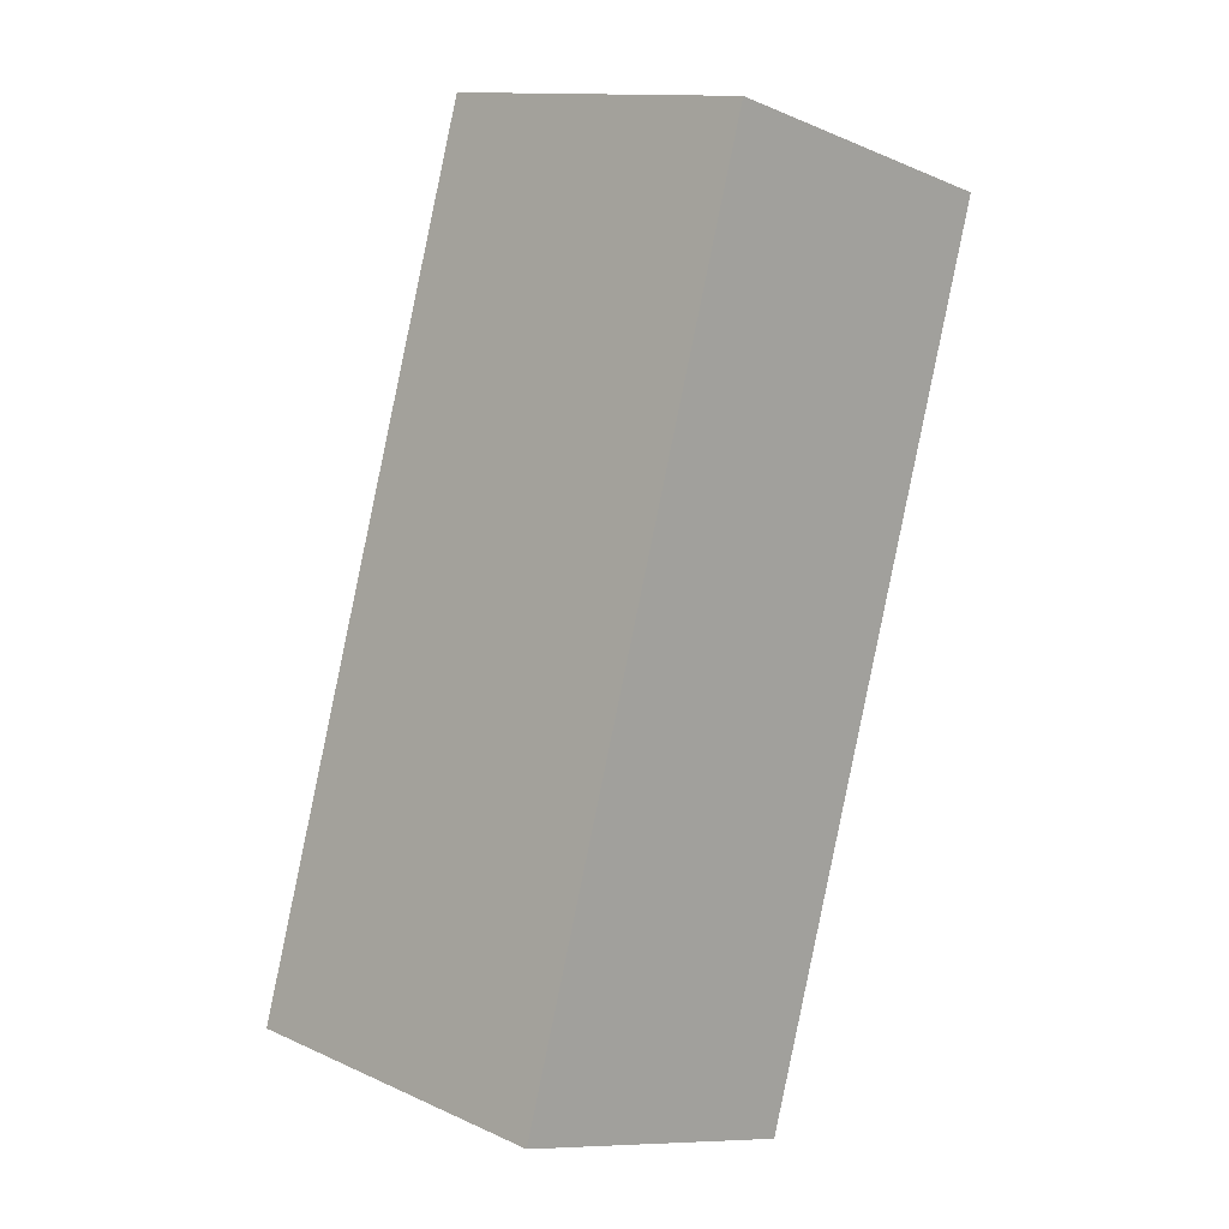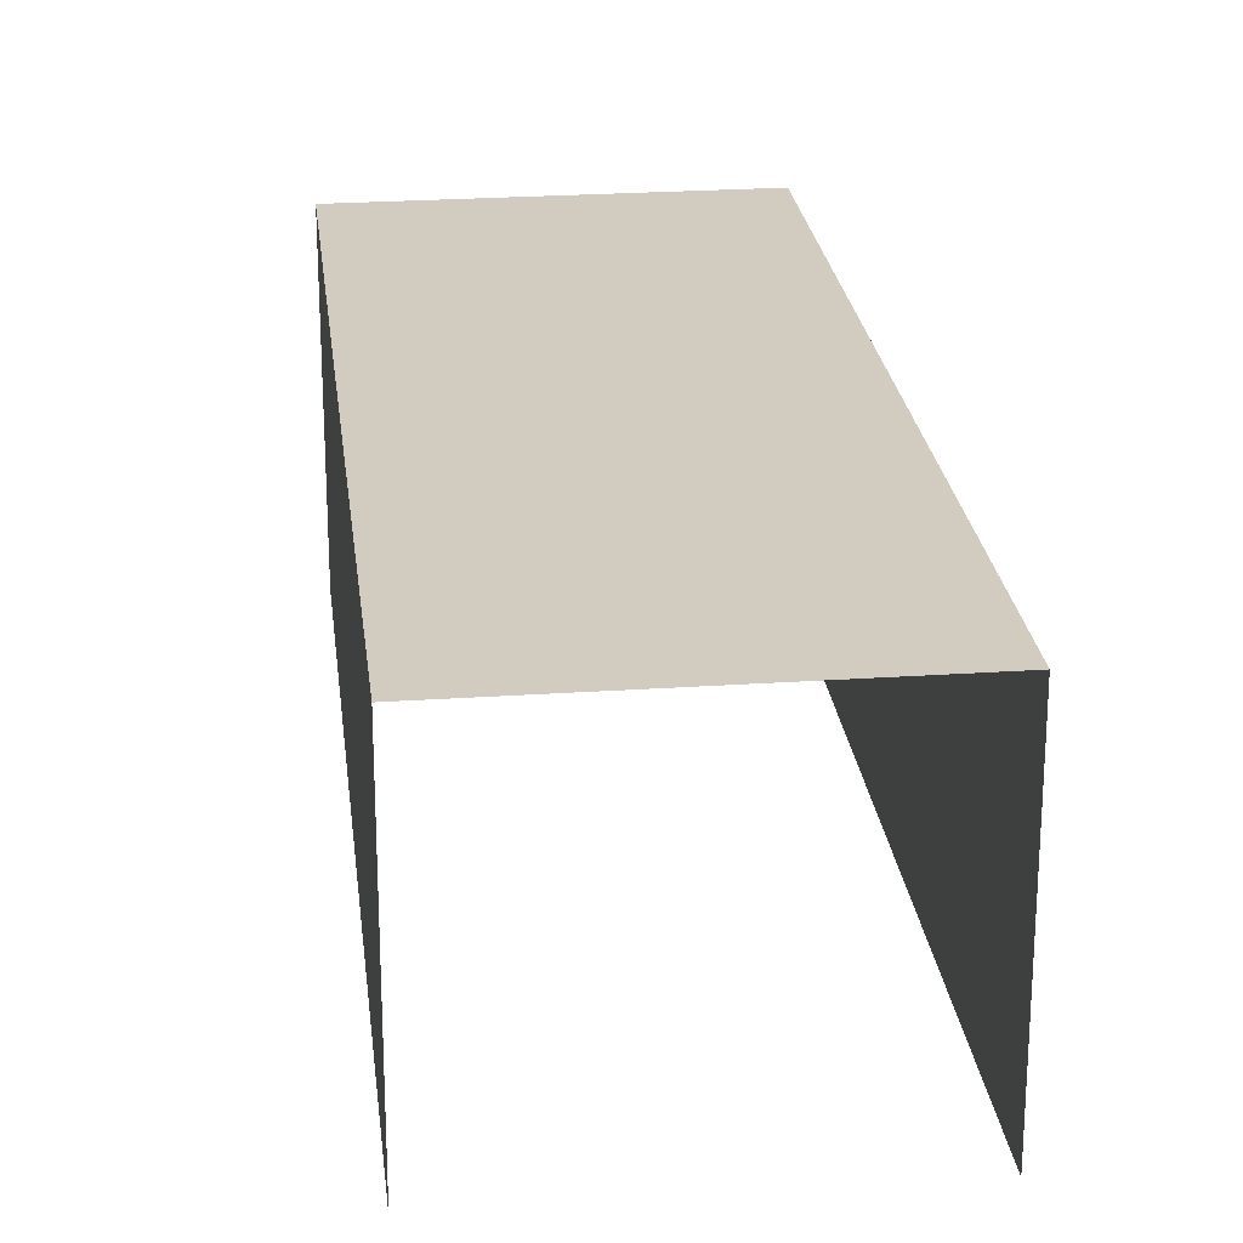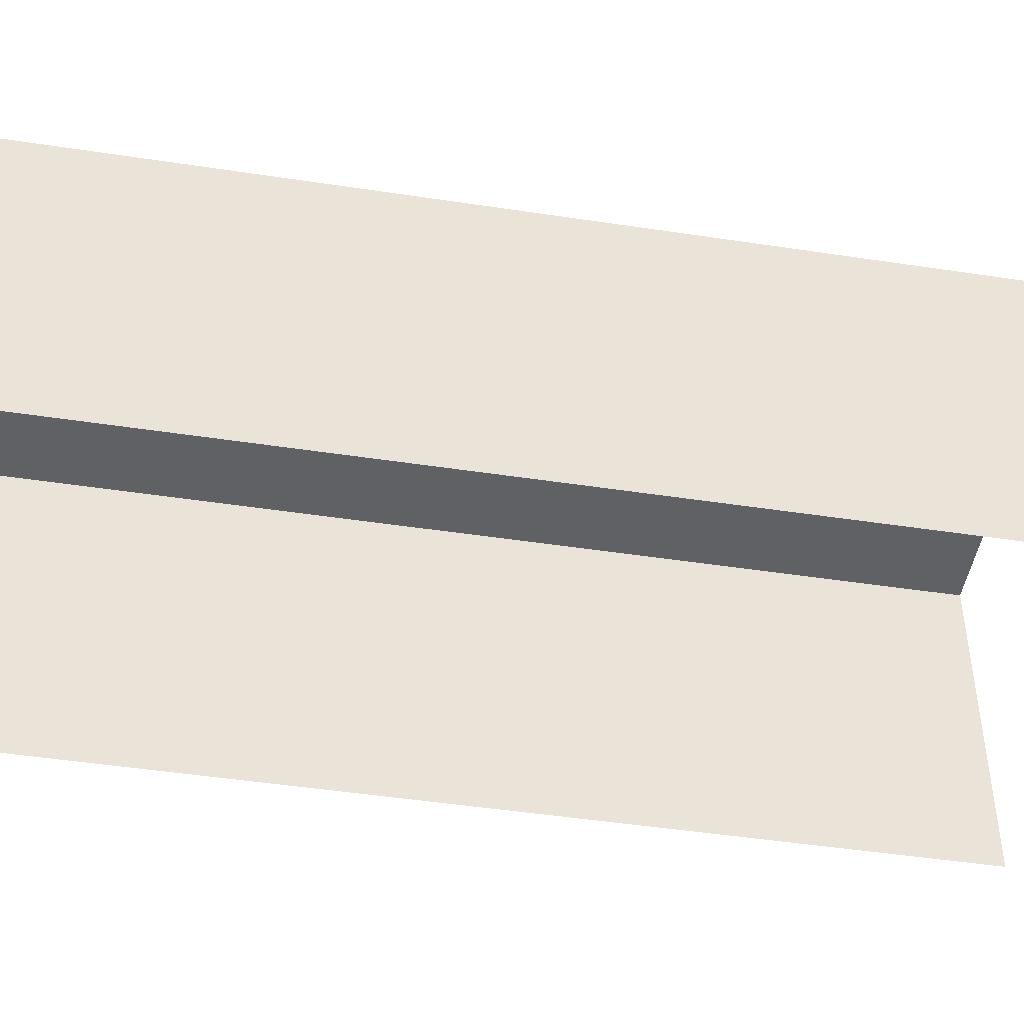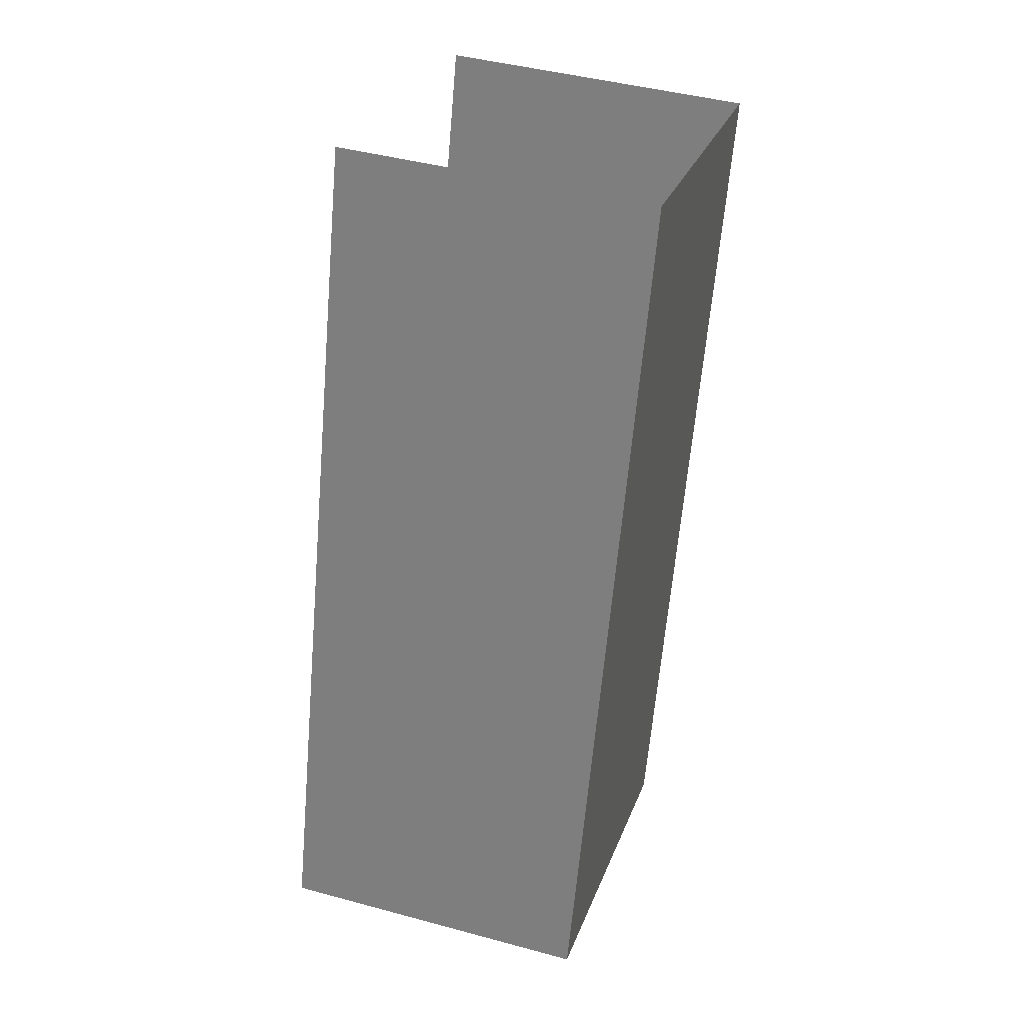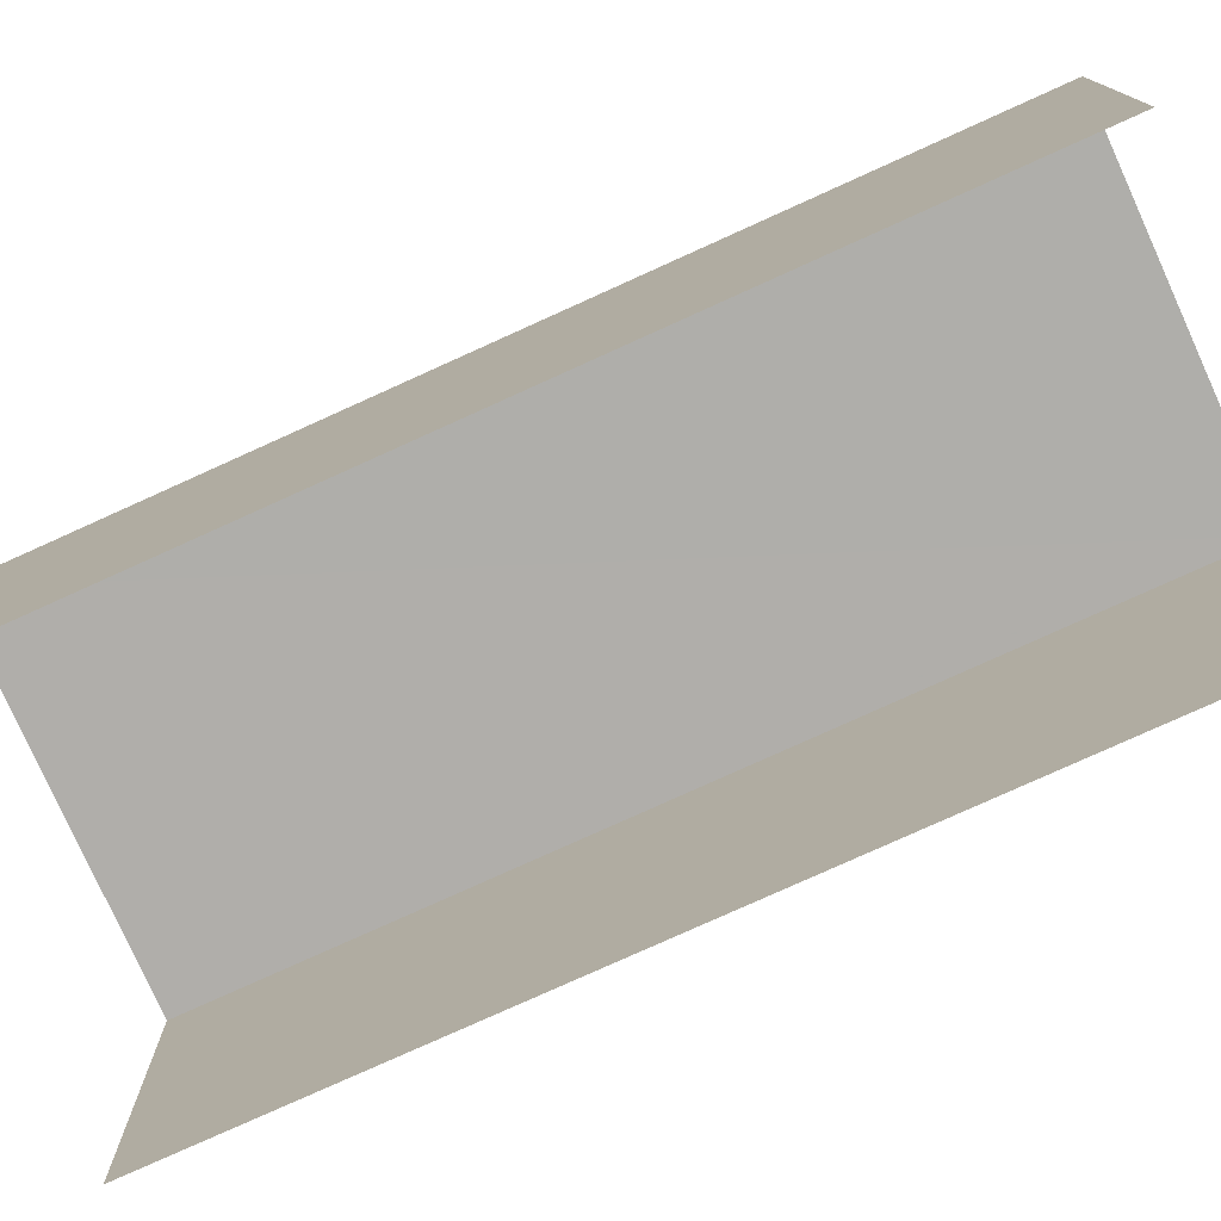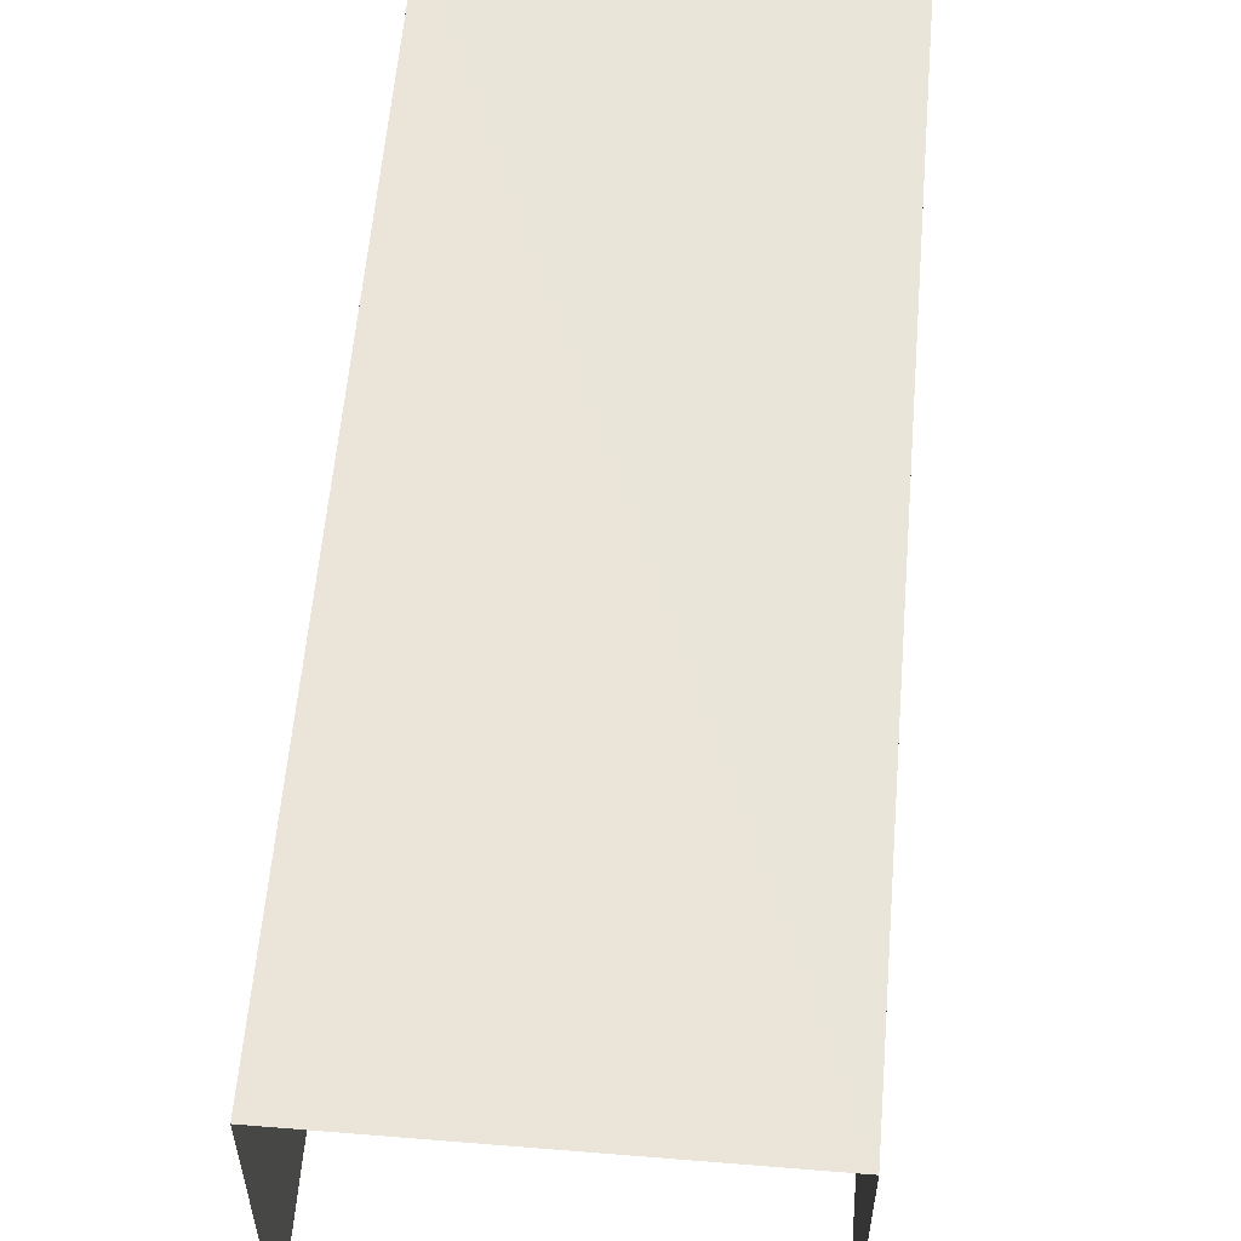
<metadata>
{"format":"obj","ext":"obj","renderer":"f3d","projection":"perspective","resolution":1024,"background":"white","views":[{"elev":-10.1,"azim":43.6,"up":"+Y"},{"elev":24.0,"azim":157.3,"up":"+Z"},{"elev":-47.1,"azim":64.1,"up":"+Z"},{"elev":43.6,"azim":-72.2,"up":"+Y"},{"elev":-77.6,"azim":98.2,"up":"+Z"},{"elev":58.6,"azim":168.7,"up":"+Z"}]}
</metadata>
<code>
v -2.21e+05 -1.252e+05 25.86
v -2.21e+05 -1.252e+05 25.86
v -2.21e+05 -1.252e+05 25.86
v -2.21e+05 -1.252e+05 25.86
v -2.21e+05 -1.252e+05 29.37
v -2.21e+05 -1.252e+05 29.37
v -2.21e+05 -1.252e+05 29.37
v -2.21e+05 -1.252e+05 29.37
f 1 2 3
f 4 1 3
f 5 2 1
f 5 8 2
f 7 4 3
f 7 6 4
f 5 6 7
f 8 5 7
f 7 3 2
f 8 7 2
f 5 1 4
f 6 5 4

</code>
